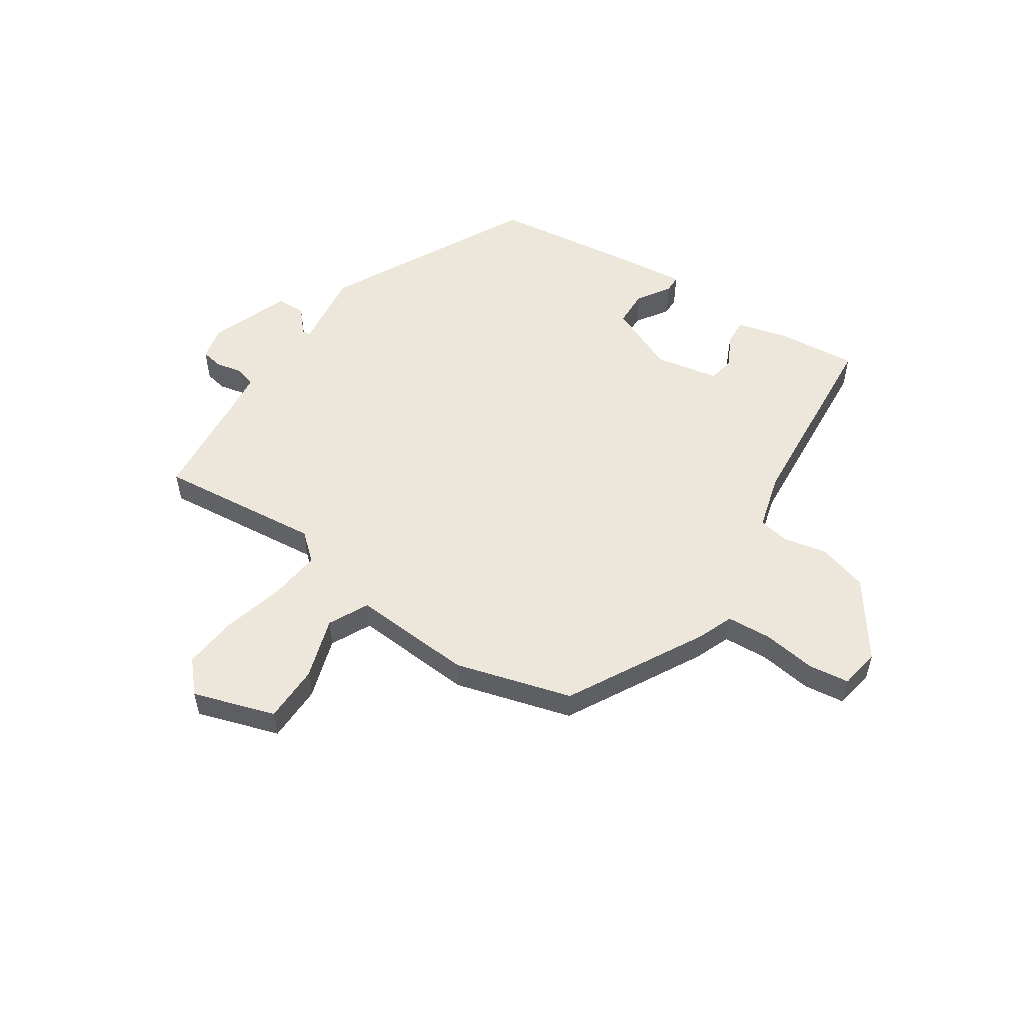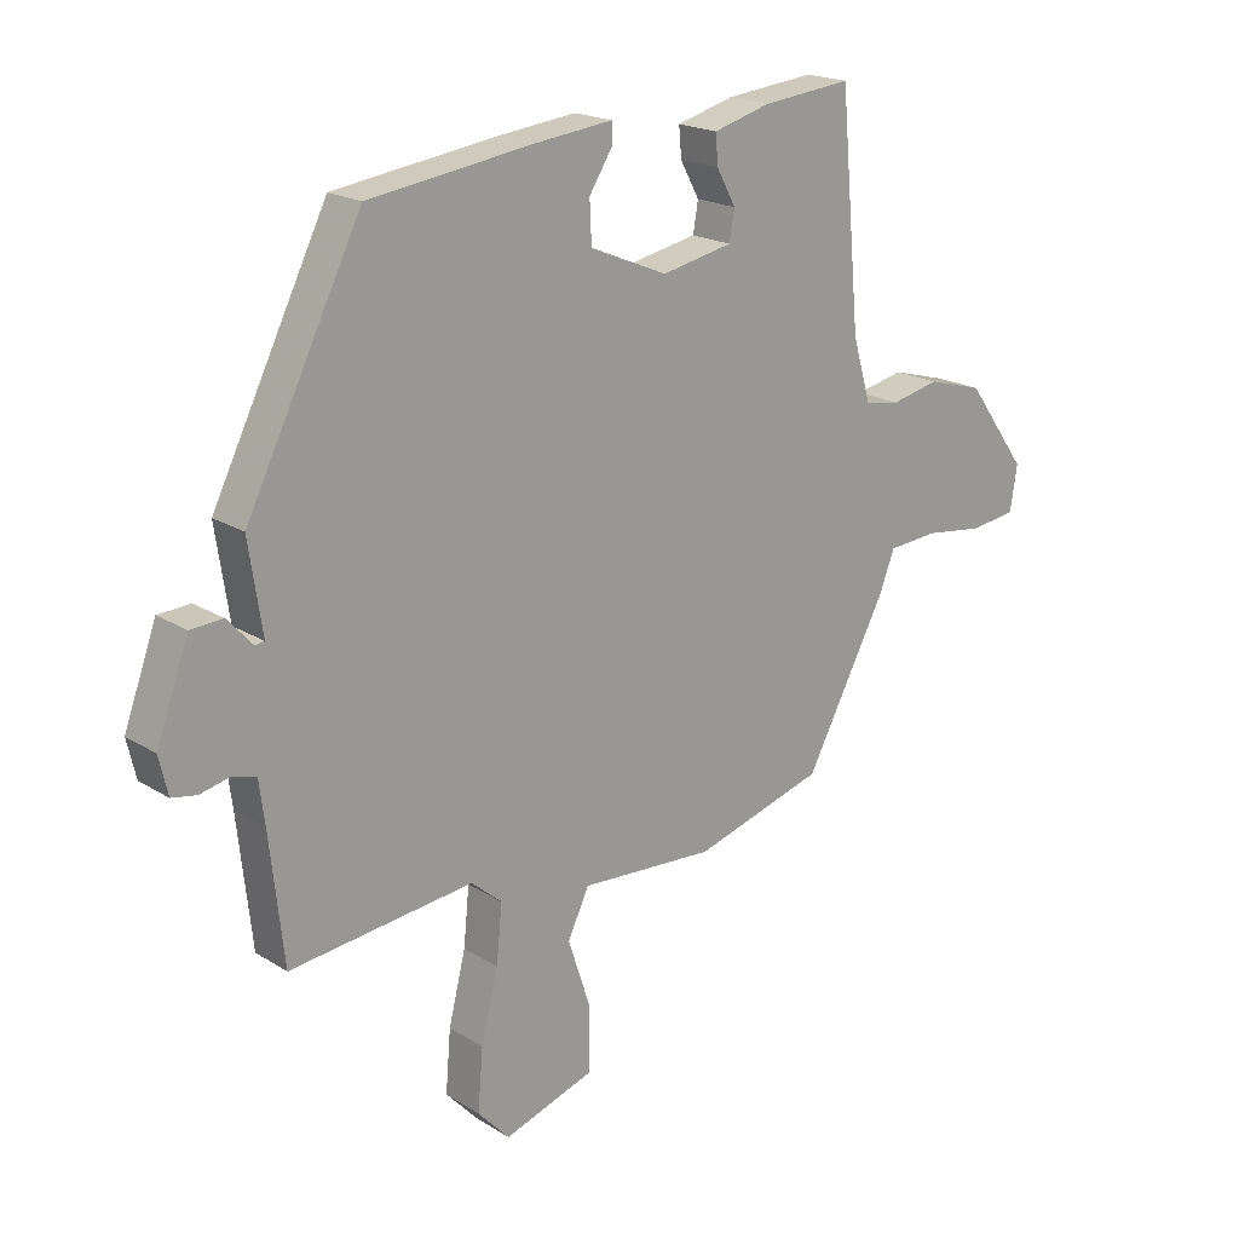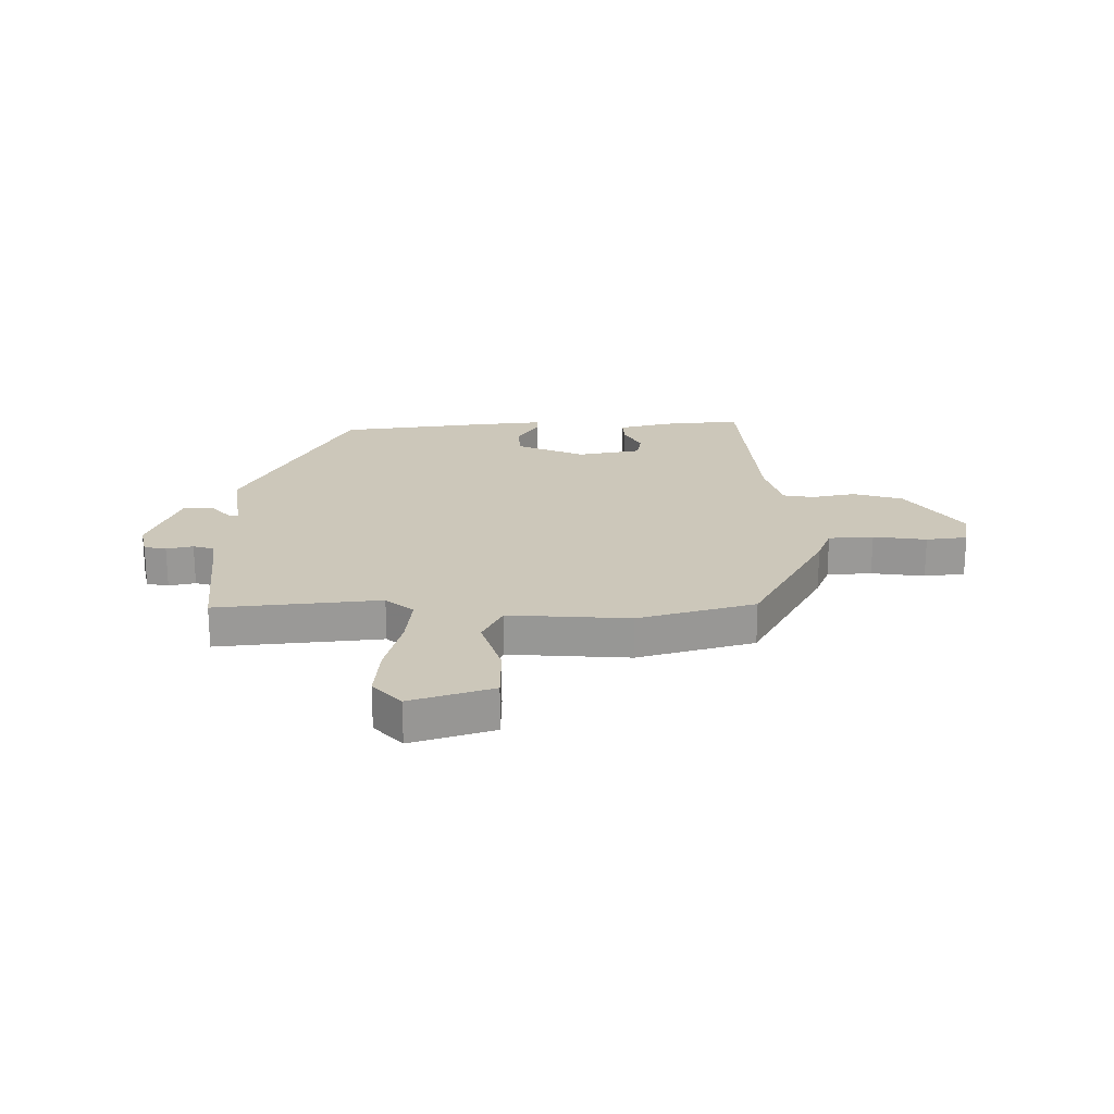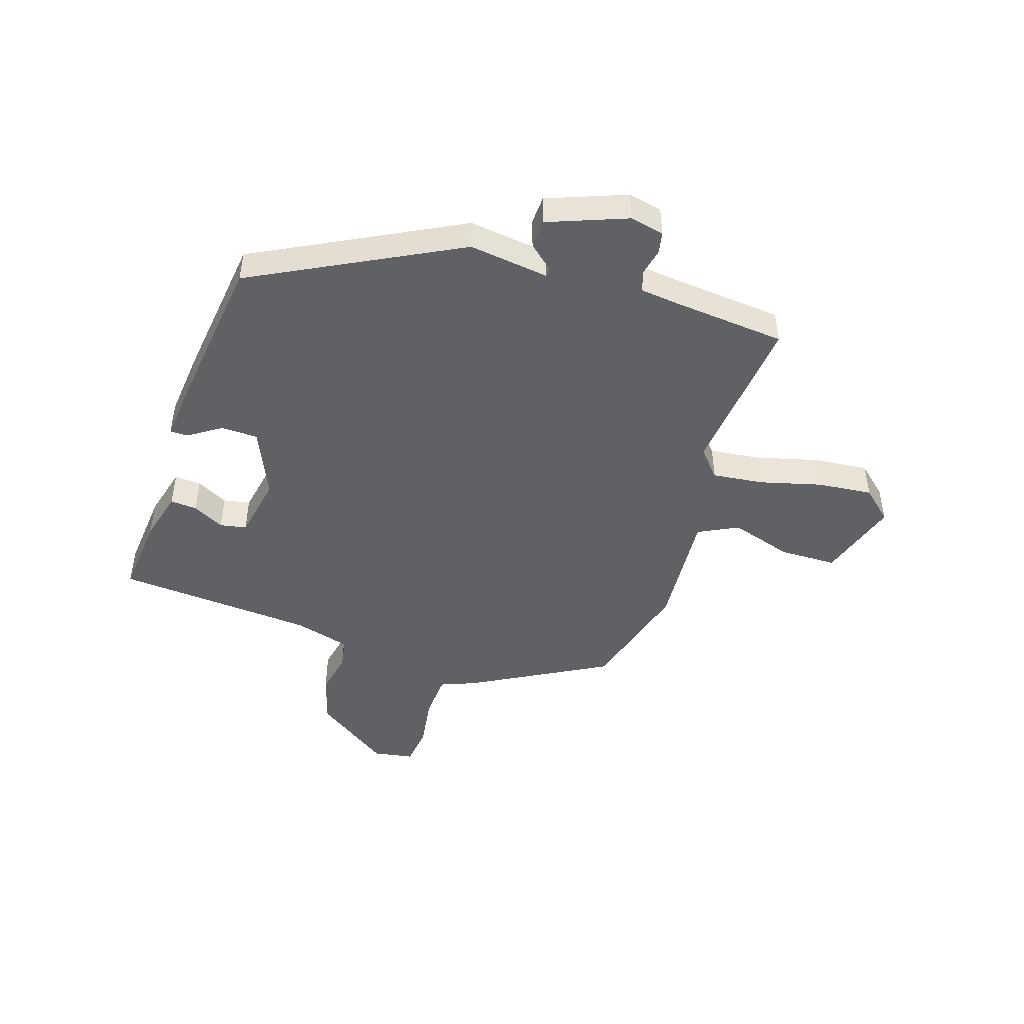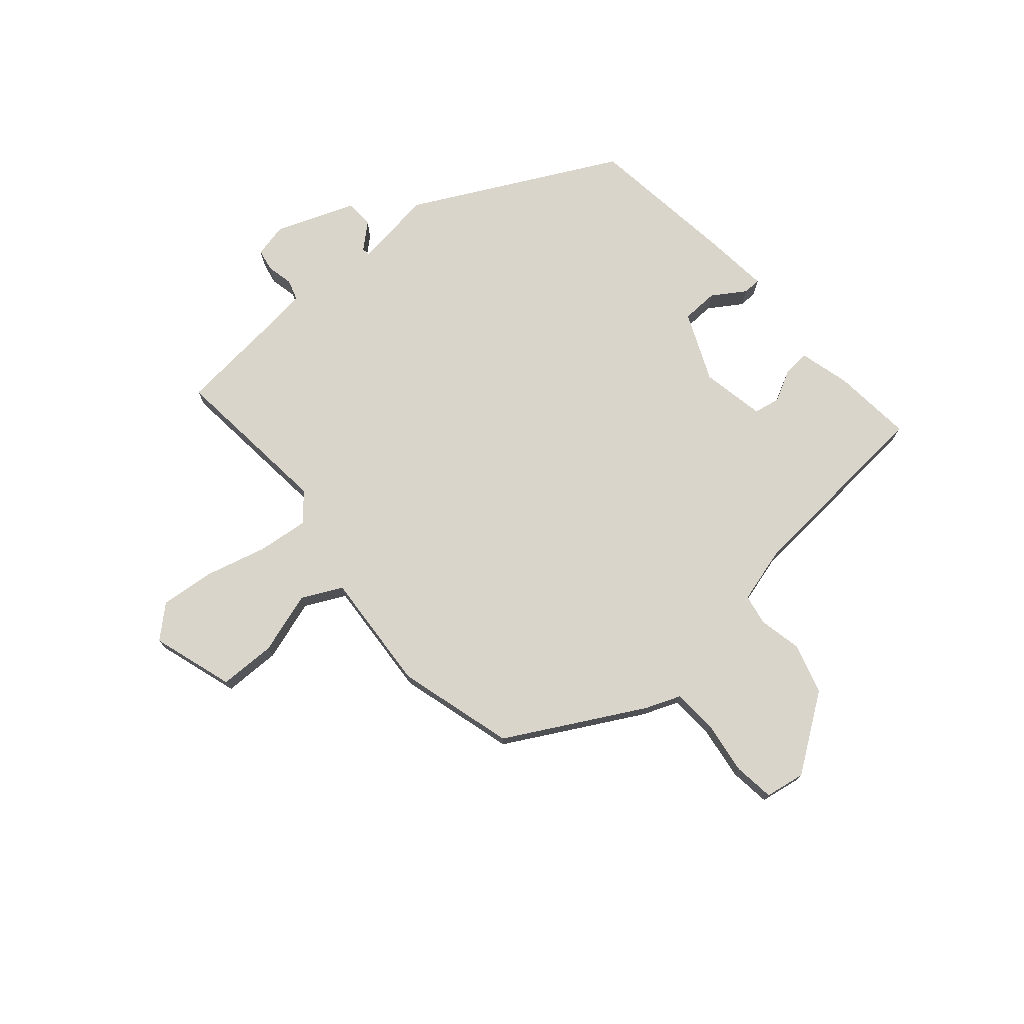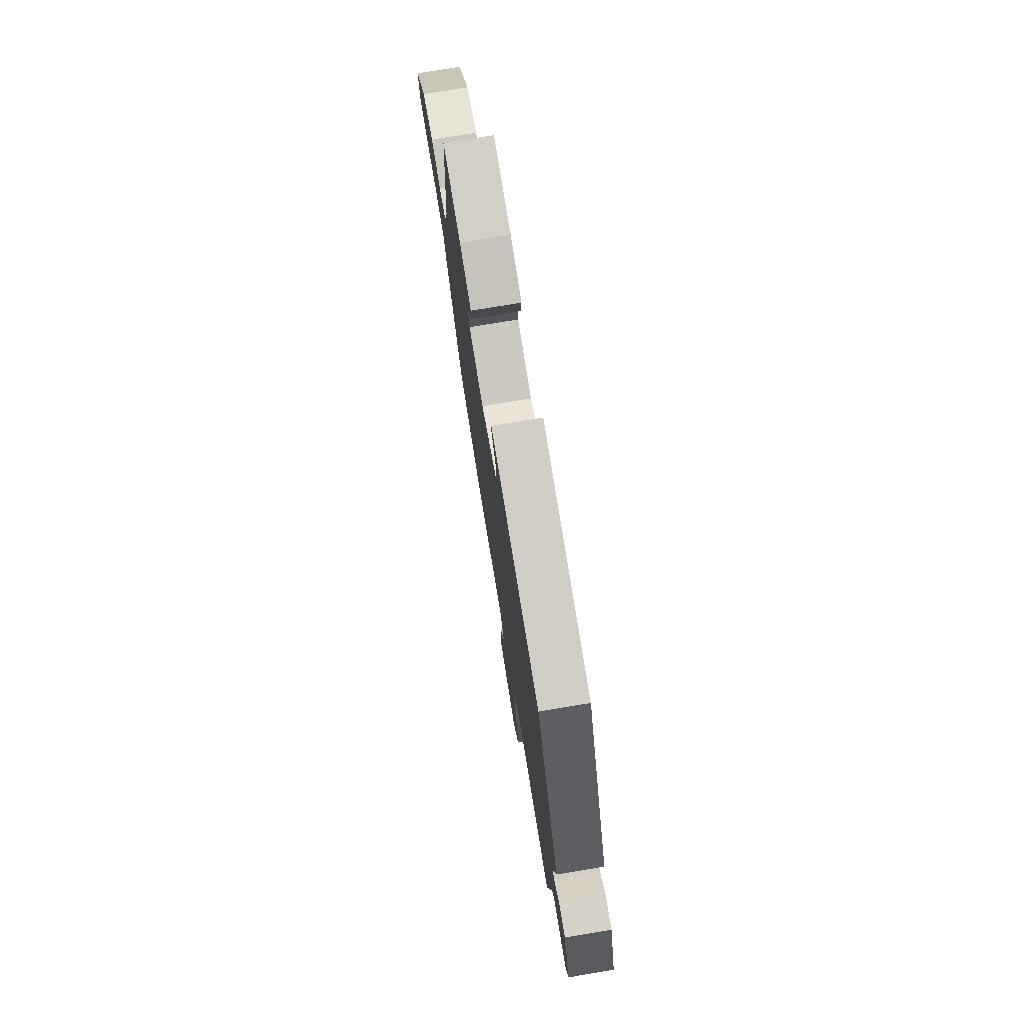
<metadata>
{"format":"obj","ext":"obj","renderer":"f3d","projection":"perspective","resolution":1024,"background":"white","views":[{"elev":53.8,"azim":-145.6,"up":"+Y"},{"elev":19.5,"azim":139.2,"up":"+Z"},{"elev":21.4,"azim":-179.8,"up":"+Y"},{"elev":-46.7,"azim":73.0,"up":"+Y"},{"elev":74.7,"azim":-130.0,"up":"+Y"},{"elev":76.1,"azim":80.6,"up":"+Z"}]}
</metadata>
<code>
v -0.429 0.07 0.513
v -0.288 0.07 0.498
v -0.198 0.07 0.473
v -0.202 0.07 0.426
v -0.232 0.07 0.371
v -0.224 0.07 0.324
v -0.112 0.07 0.301
v 0.01 0.07 0.352
v 0.013 0.07 0.417
v -0.024 0.07 0.475
v -0.023 0.07 0.507
v 0.097 0.07 0.493
v 0.358 0.07 0.456
v 0.539 0.07 0.092
v 0.518 0.07 -0.048
v 0.533 0.07 -0.05
v 0.572 0.07 -0.007
v 0.623 0.07 -0.01
v 0.674 0.07 -0.15
v 0.66 0.07 -0.21
v 0.621 0.07 -0.217
v 0.574 0.07 -0.206
v 0.537 0.07 -0.217
v 0.528 0.07 -0.285
v 0.506 0.07 -0.485
v 0.217 0.07 -0.452
v 0.168 0.07 -0.493
v 0.177 0.07 -0.584
v 0.204 0.07 -0.693
v 0.212 0.07 -0.79
v 0.162 0.07 -0.844
v 0.018 0.07 -0.796
v 0.018 0.07 -0.695
v 0.054 0.07 -0.586
v 0.02 0.07 -0.515
v -0.193 0.07 -0.527
v -0.398 0.07 -0.466
v -0.526 0.07 -0.224
v -0.55 0.07 -0.161
v -0.629 0.07 -0.155
v -0.723 0.07 -0.167
v -0.795 0.07 -0.157
v -0.806 0.07 -0.086
v -0.71 0.07 0.046
v -0.621 0.07 0.071
v -0.545 0.07 0.054
v -0.49 0.07 0.063
v -0.461 0.07 0.162
v -0.429 0 0.513
v -0.288 0 0.498
v -0.198 0 0.473
v -0.202 0 0.426
v -0.232 0 0.371
v -0.224 0 0.324
v -0.112 0 0.301
v 0.01 0 0.352
v 0.013 0 0.417
v -0.024 0 0.475
v -0.023 0 0.507
v 0.097 0 0.493
v 0.358 0 0.456
v 0.539 0 0.092
v 0.518 0 -0.048
v 0.533 0 -0.05
v 0.572 0 -0.007
v 0.623 0 -0.01
v 0.674 0 -0.15
v 0.66 0 -0.21
v 0.621 0 -0.217
v 0.574 0 -0.206
v 0.537 0 -0.217
v 0.528 0 -0.285
v 0.506 0 -0.485
v 0.217 0 -0.452
v 0.168 0 -0.493
v 0.177 0 -0.584
v 0.204 0 -0.693
v 0.212 0 -0.79
v 0.162 0 -0.844
v 0.018 0 -0.796
v 0.018 0 -0.695
v 0.054 0 -0.586
v 0.02 0 -0.515
v -0.193 0 -0.527
v -0.398 0 -0.466
v -0.526 0 -0.224
v -0.55 0 -0.161
v -0.629 0 -0.155
v -0.723 0 -0.167
v -0.795 0 -0.157
v -0.806 0 -0.086
v -0.71 0 0.046
v -0.621 0 0.071
v -0.545 0 0.054
v -0.49 0 0.063
v -0.461 0 0.162
f 43 44 45 46
f 43 46 47
f 40 41 42 43
f 39 40 43 47
f 38 39 47 48
f 35 36 37 38
f 31 32 33 34
f 29 30 31 34
f 28 29 34 35
f 27 28 35 38
f 24 25 26
f 23 24 26
f 19 20 21 22
f 19 22 23
f 16 17 18 19
f 15 16 19 23
f 12 13 14 15
f 12 15 23 26
f 9 10 11 12
f 8 9 12 26
f 2 3 4 5
f 48 1 2 5
f 48 5 6
f 38 48 6 7
f 26 27 38
f 7 8 26 38
f 94 93 92 91
f 95 94 91
f 91 90 89 88
f 95 91 88 87
f 96 95 87 86
f 86 85 84 83
f 82 81 80 79
f 82 79 78 77
f 83 82 77 76
f 86 83 76 75
f 74 73 72
f 74 72 71
f 70 69 68 67
f 71 70 67
f 67 66 65 64
f 71 67 64 63
f 63 62 61 60
f 74 71 63 60
f 60 59 58 57
f 74 60 57 56
f 53 52 51 50
f 53 50 49 96
f 54 53 96
f 55 54 96 86
f 86 75 74
f 86 74 56 55
f 1 49 50 2
f 2 50 51 3
f 3 51 52 4
f 4 52 53 5
f 5 53 54 6
f 6 54 55 7
f 7 55 56 8
f 8 56 57 9
f 9 57 58 10
f 10 58 59 11
f 11 59 60 12
f 12 60 61 13
f 13 61 62 14
f 14 62 63 15
f 15 63 64 16
f 16 64 65 17
f 17 65 66 18
f 18 66 67 19
f 19 67 68 20
f 20 68 69 21
f 21 69 70 22
f 22 70 71 23
f 23 71 72 24
f 24 72 73 25
f 25 73 74 26
f 26 74 75 27
f 27 75 76 28
f 28 76 77 29
f 29 77 78 30
f 30 78 79 31
f 31 79 80 32
f 32 80 81 33
f 33 81 82 34
f 34 82 83 35
f 35 83 84 36
f 36 84 85 37
f 37 85 86 38
f 38 86 87 39
f 39 87 88 40
f 40 88 89 41
f 41 89 90 42
f 42 90 91 43
f 43 91 92 44
f 44 92 93 45
f 45 93 94 46
f 46 94 95 47
f 47 95 96 48
f 48 96 49 1

</code>
